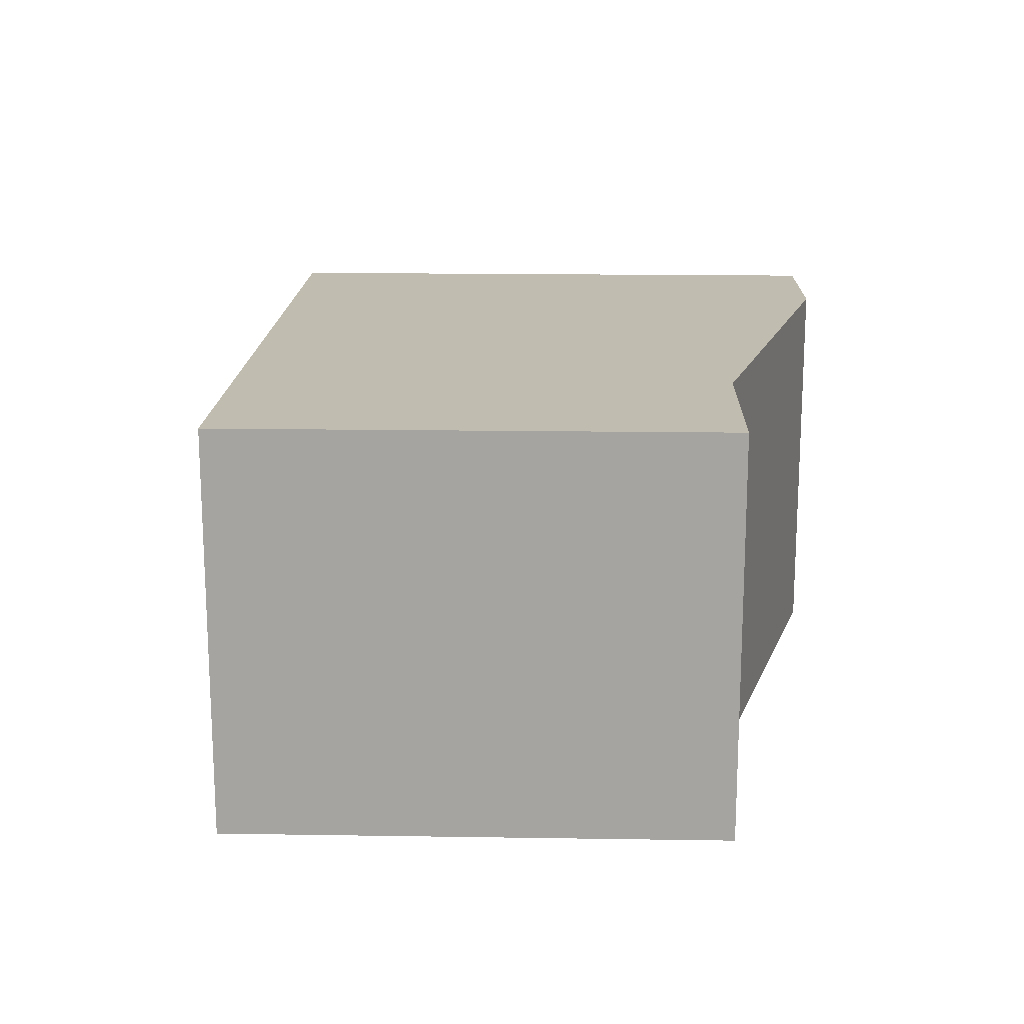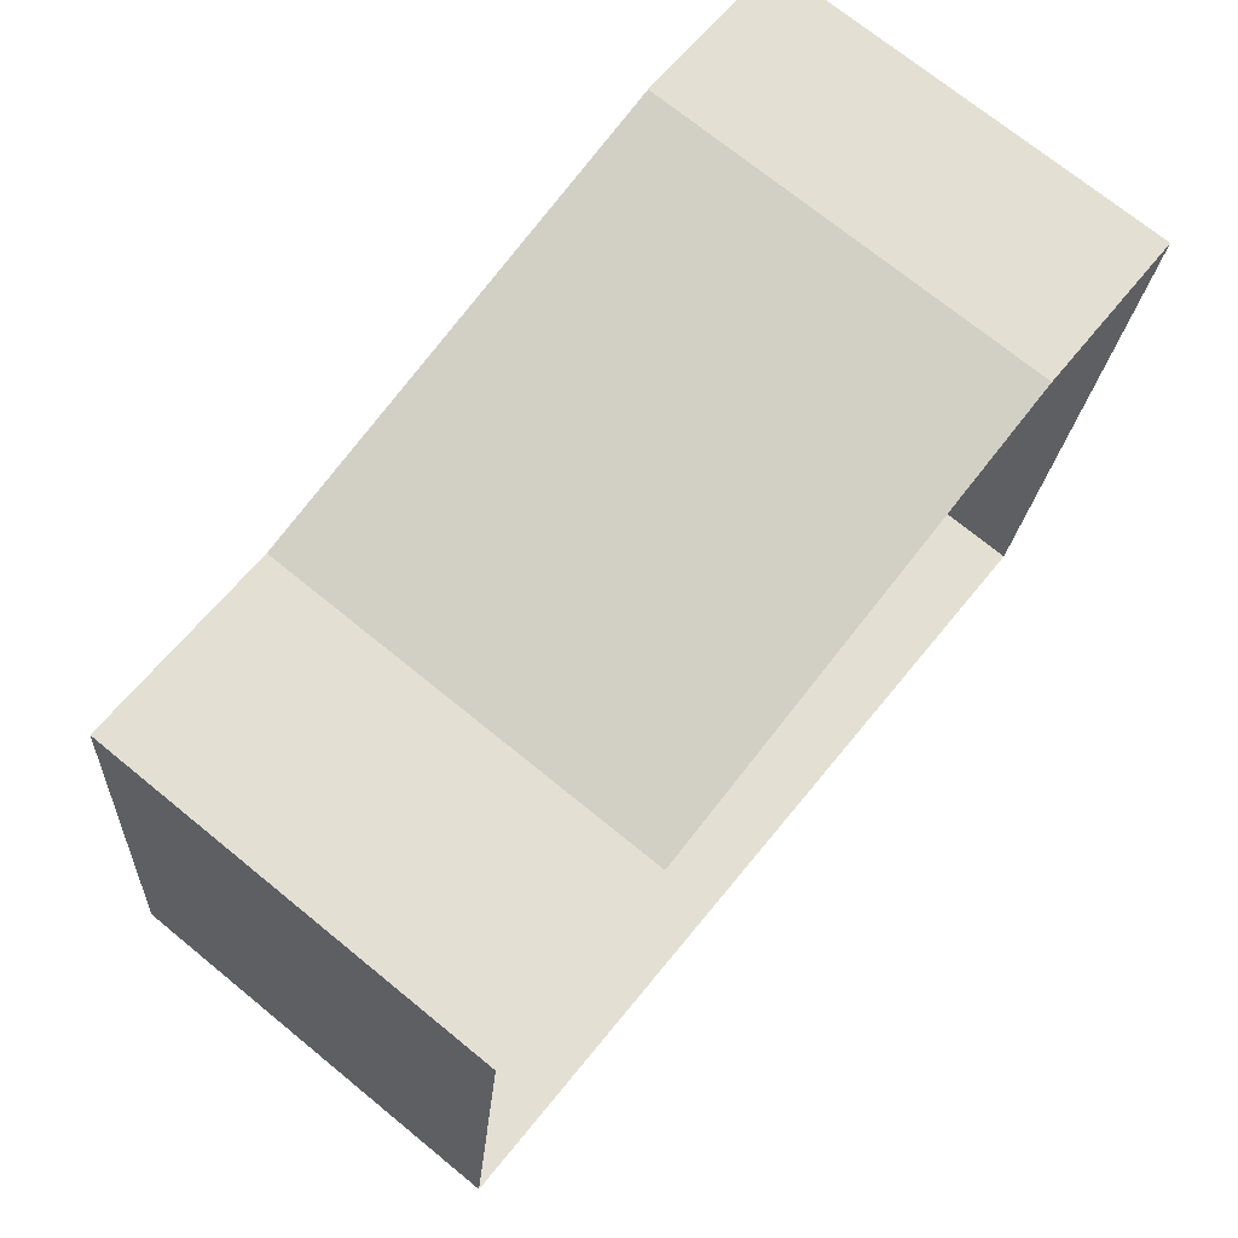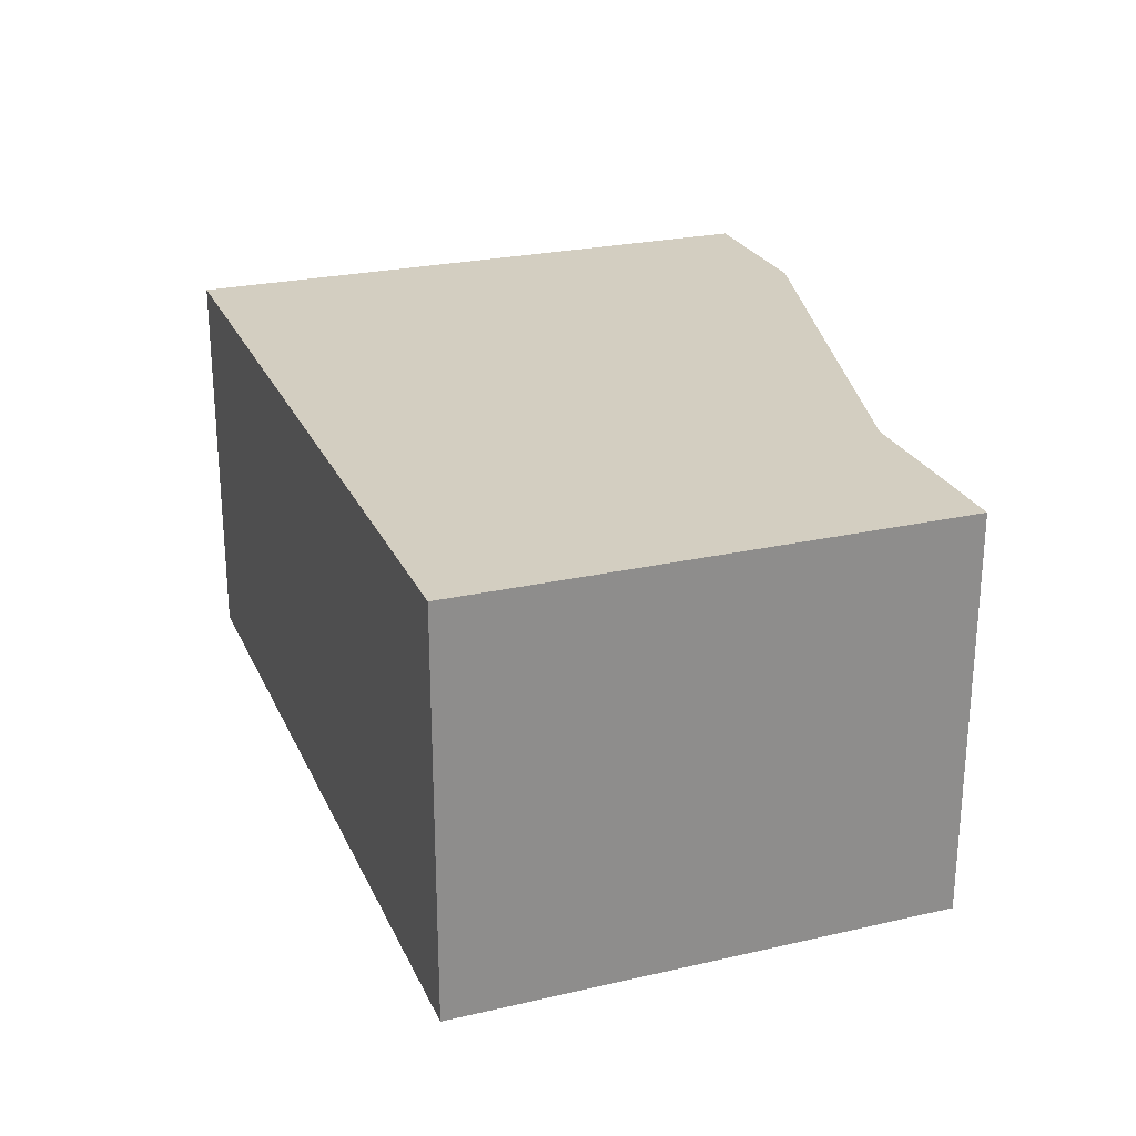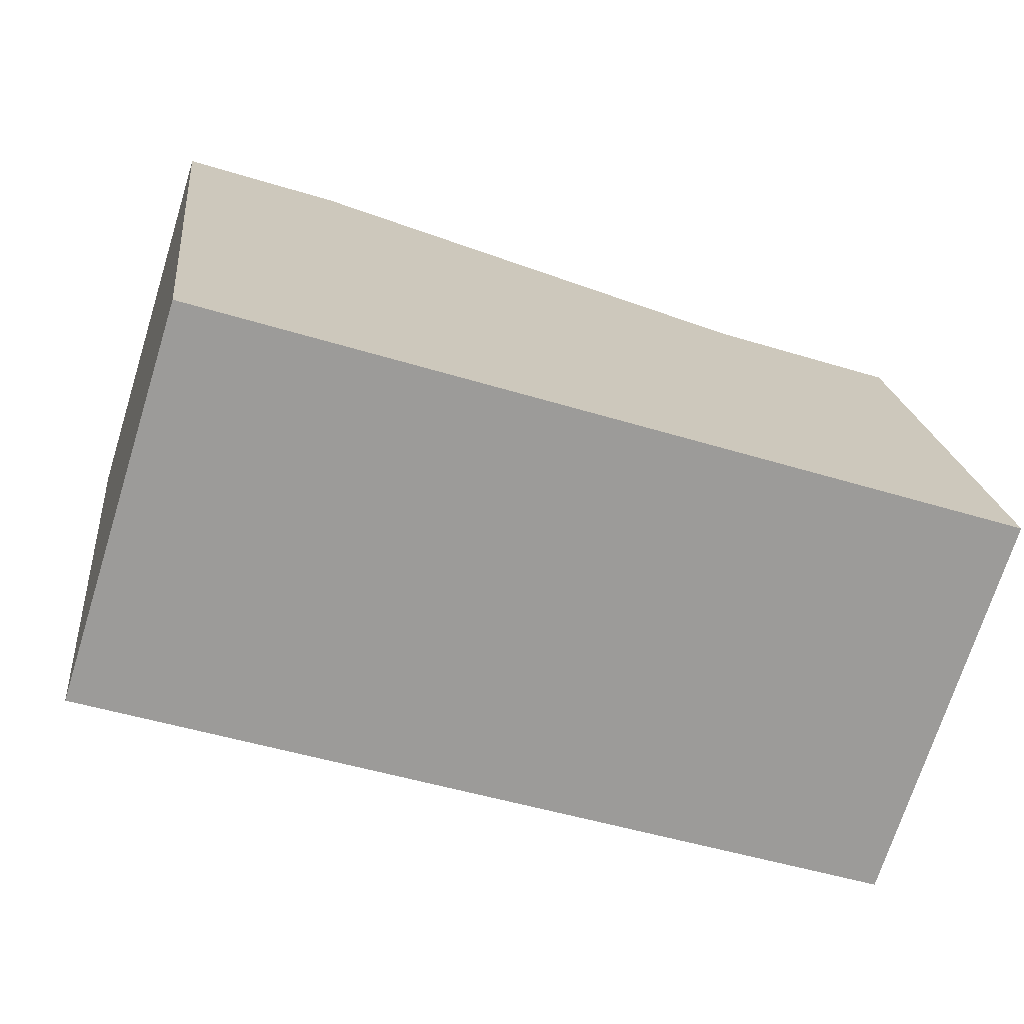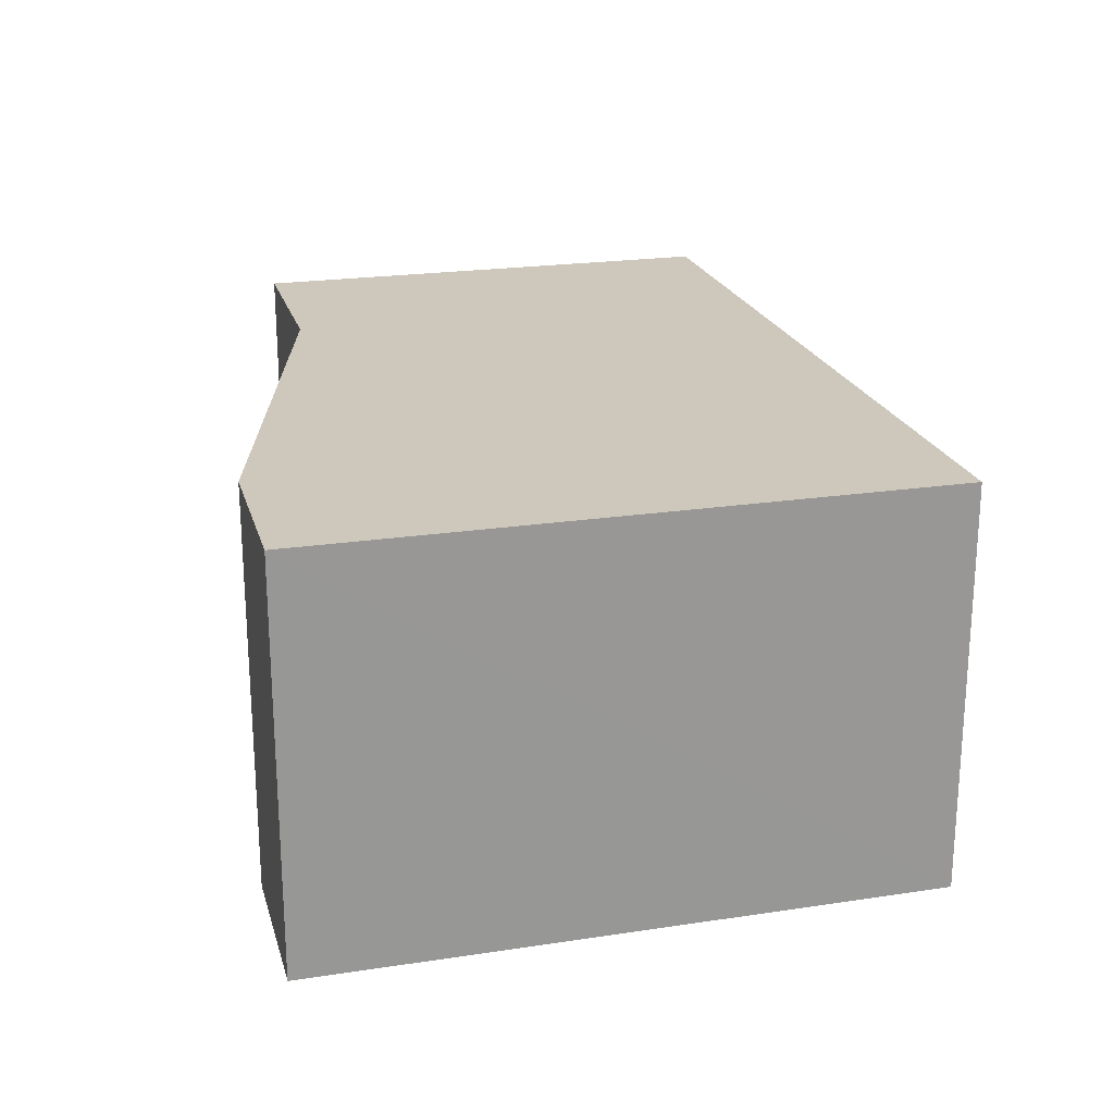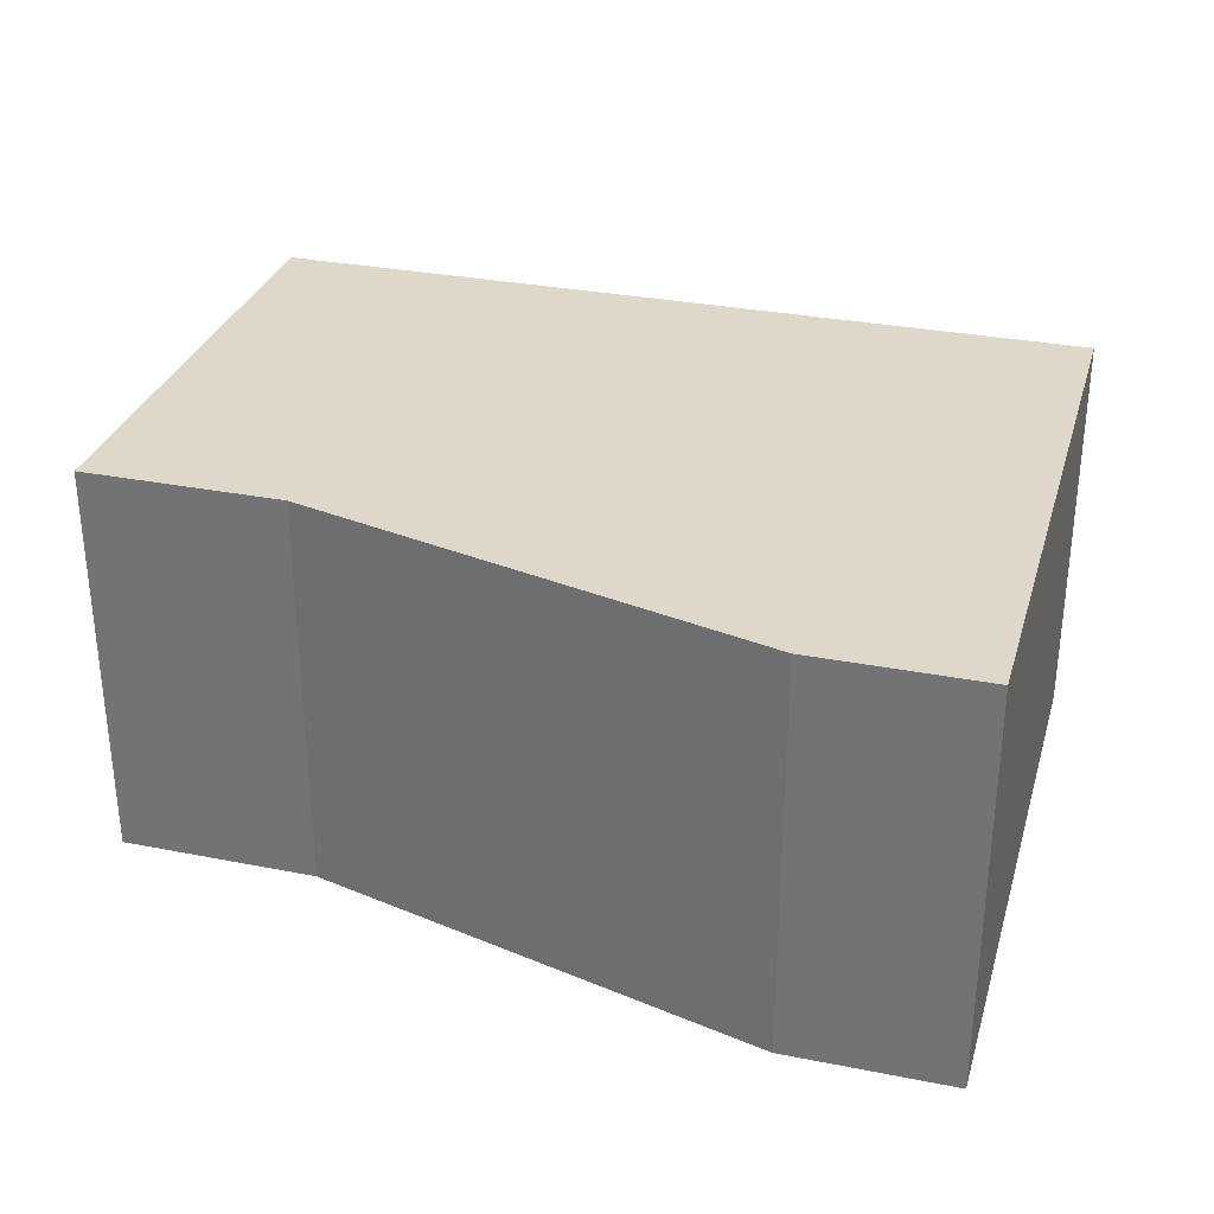
<metadata>
{"format":"obj","ext":"obj","renderer":"f3d","projection":"perspective","resolution":1024,"background":"white","views":[{"elev":16.5,"azim":98.5,"up":"+Z"},{"elev":72.9,"azim":129.1,"up":"+Y"},{"elev":25.2,"azim":76.5,"up":"+Z"},{"elev":-71.4,"azim":-17.4,"up":"+Y"},{"elev":21.8,"azim":-98.1,"up":"+Z"},{"elev":31.0,"azim":-157.5,"up":"+Z"}]}
</metadata>
<code>
v -8.882e+04 -1.007e+05 3.09
v -8.882e+04 -1.007e+05 3.09
v -8.882e+04 -1.007e+05 3.092
v -8.881e+04 -1.007e+05 3.09
v -8.881e+04 -1.007e+05 3.091
v -8.881e+04 -1.007e+05 3.09
v -8.881e+04 -1.007e+05 7.684
v -8.882e+04 -1.007e+05 7.684
v -8.882e+04 -1.007e+05 7.685
v -8.881e+04 -1.007e+05 7.684
v -8.881e+04 -1.007e+05 7.685
v -8.882e+04 -1.007e+05 7.684
f 1 2 3
f 3 4 5
f 4 6 5
f 2 4 3
f 7 8 9
f 10 7 11
f 8 12 9
f 11 7 9
f 7 4 2
f 8 7 2
f 10 6 4
f 7 10 4
f 12 1 3
f 9 12 3
f 8 2 1
f 12 8 1
f 11 3 5
f 11 9 3
f 10 5 6
f 10 11 5

</code>
